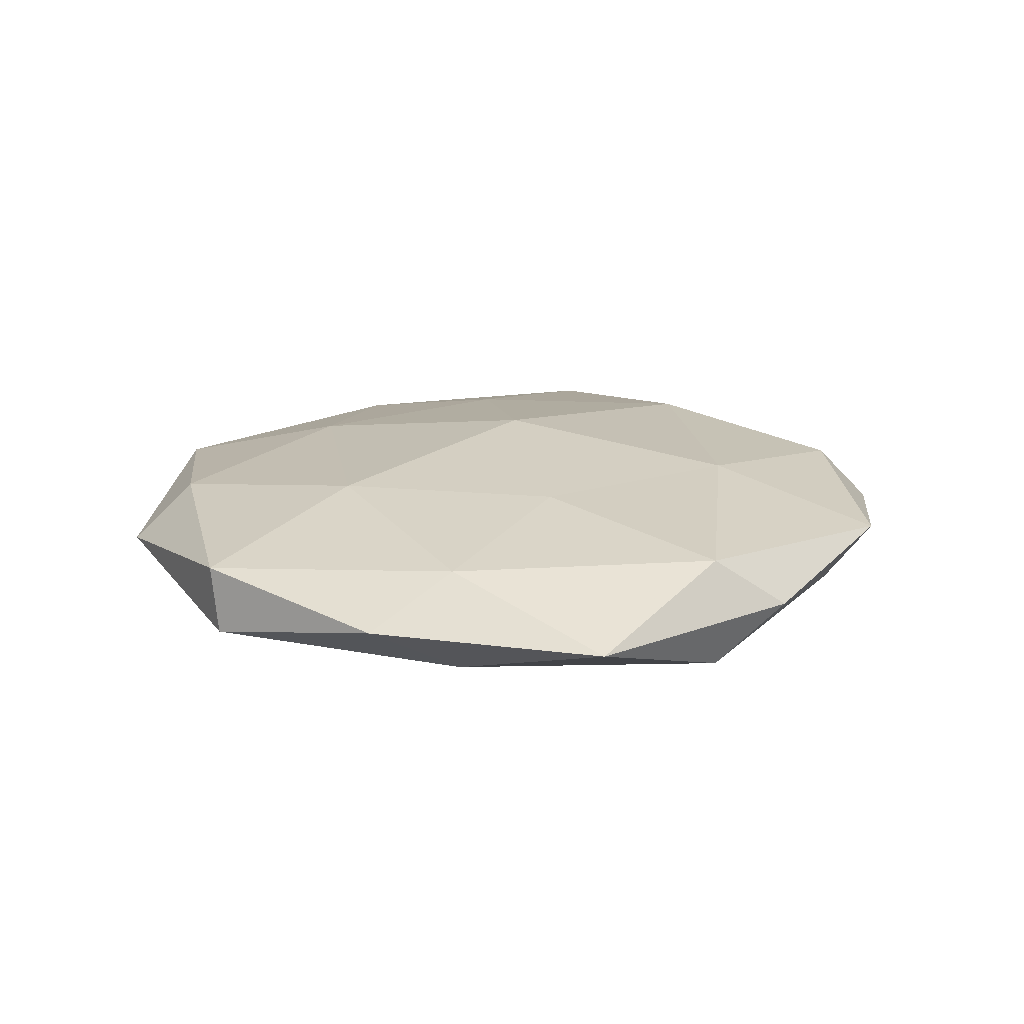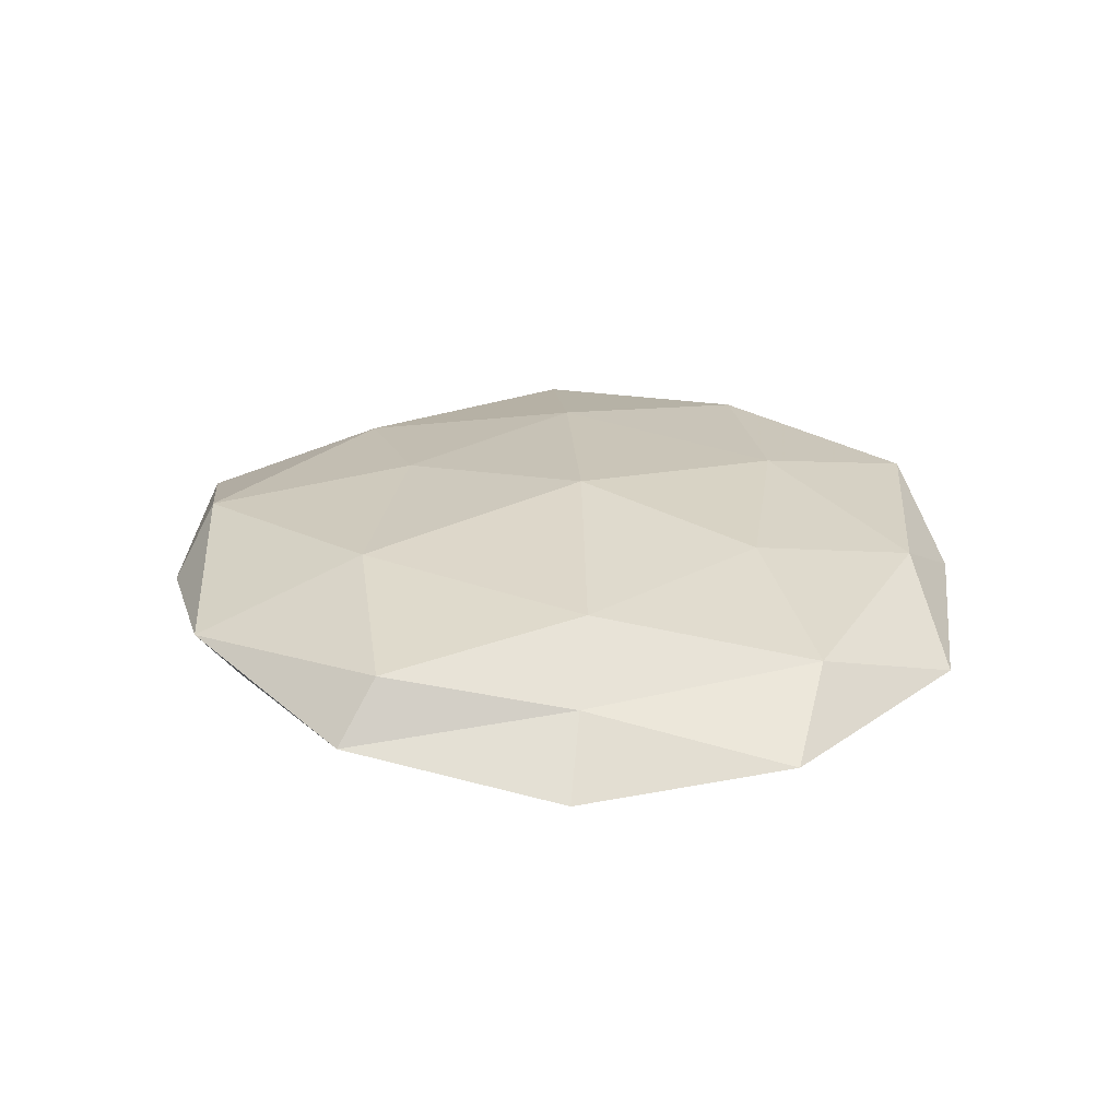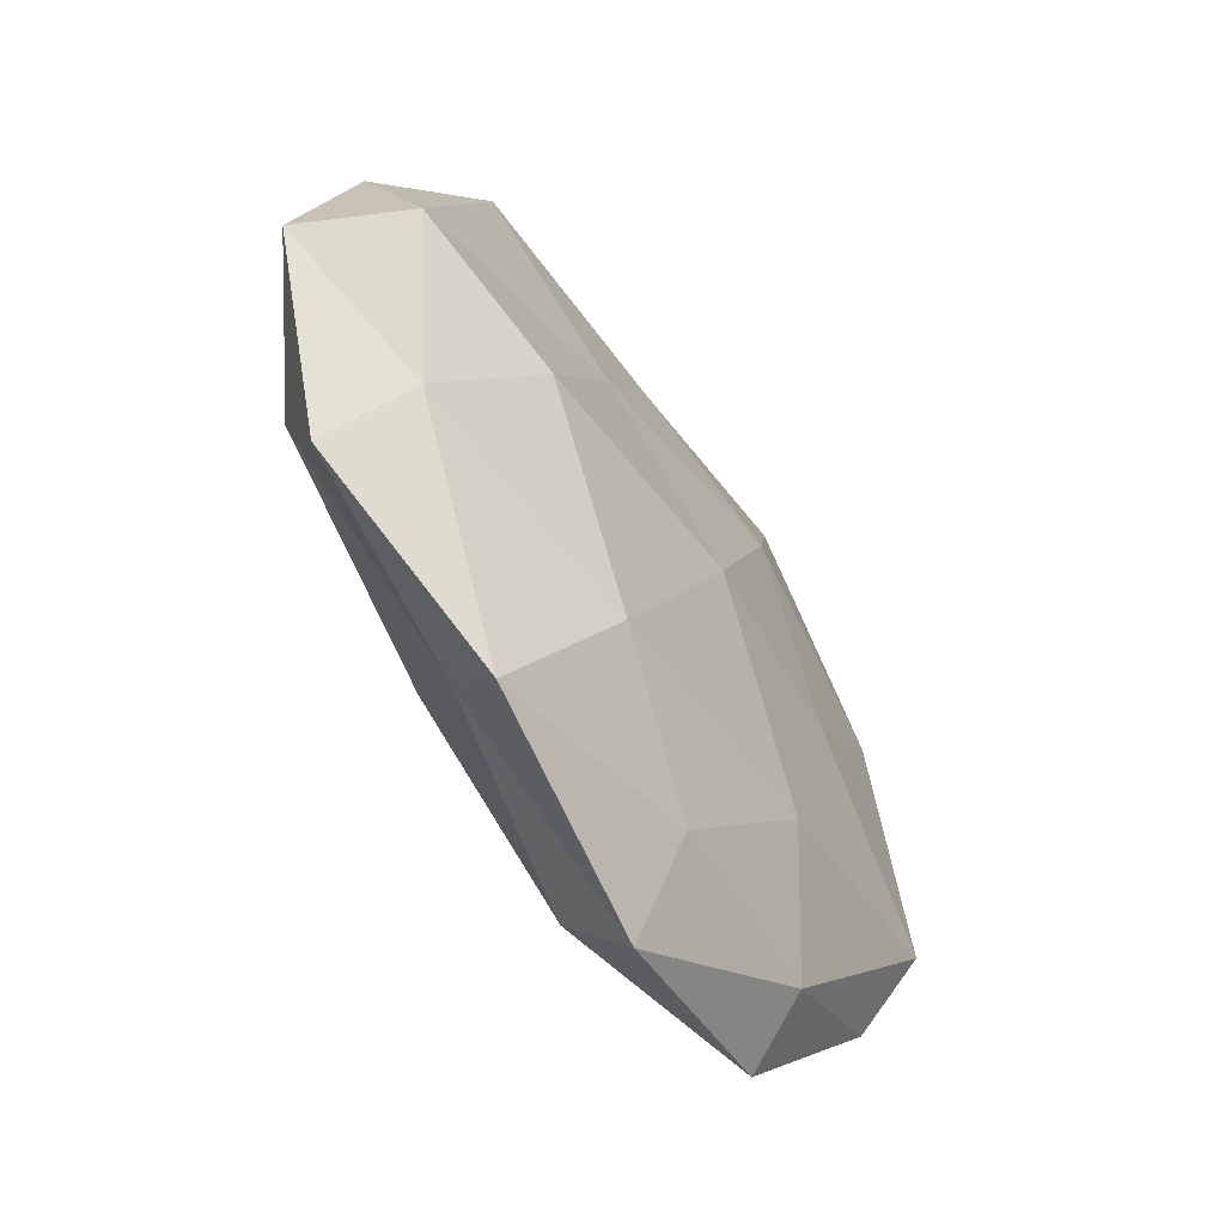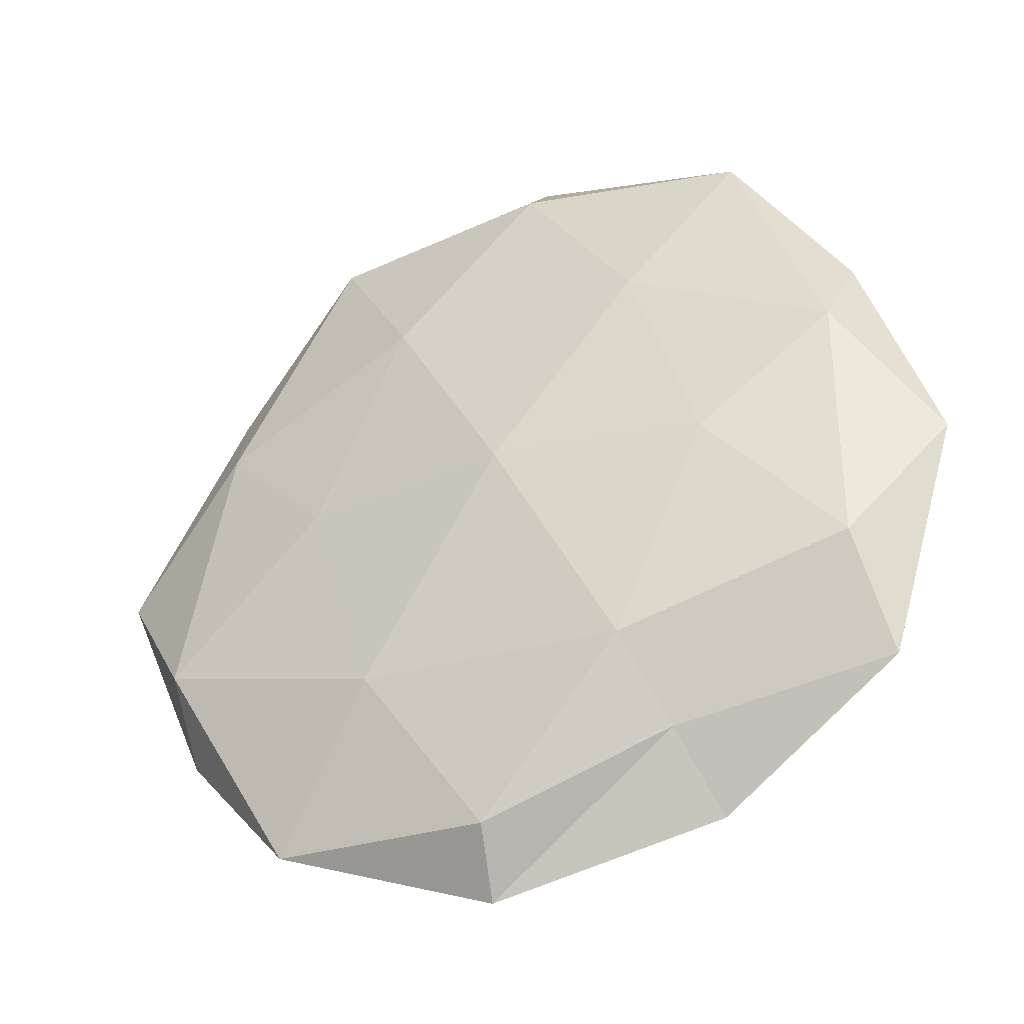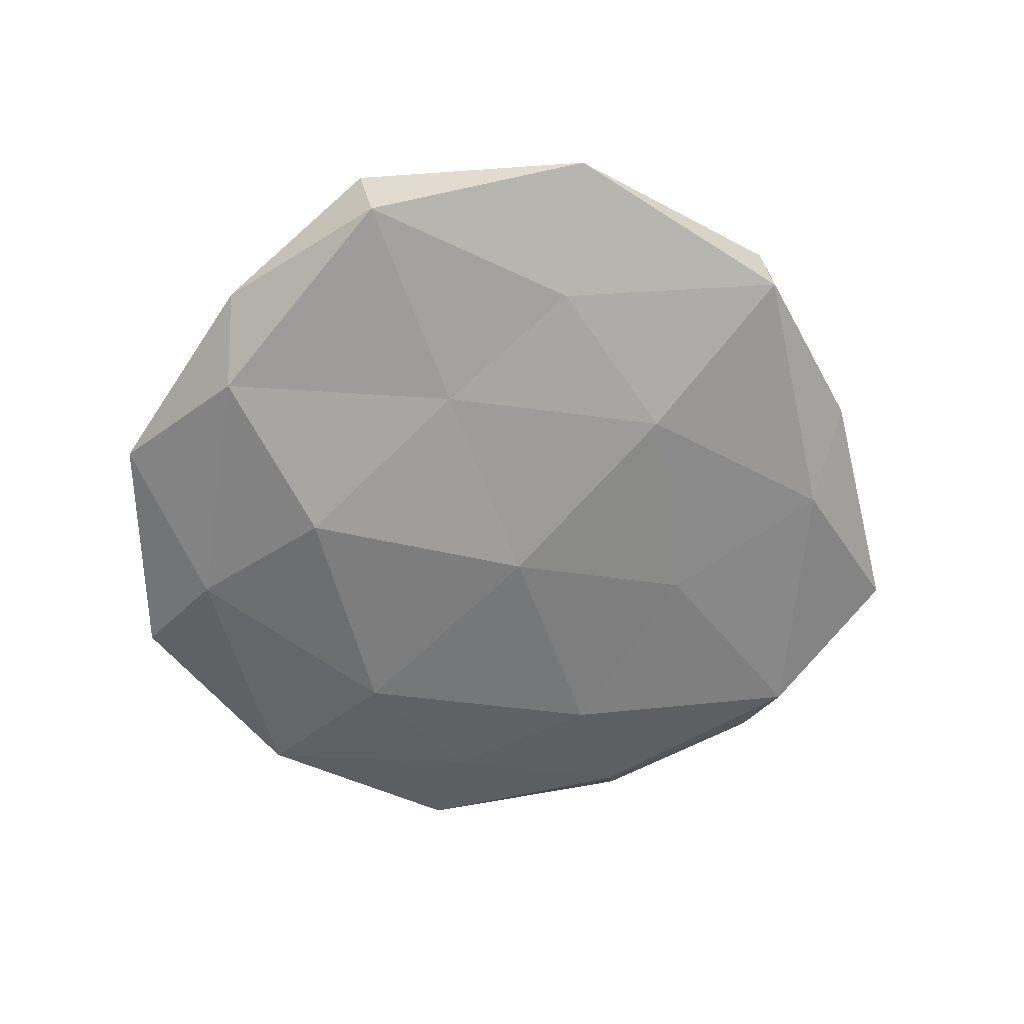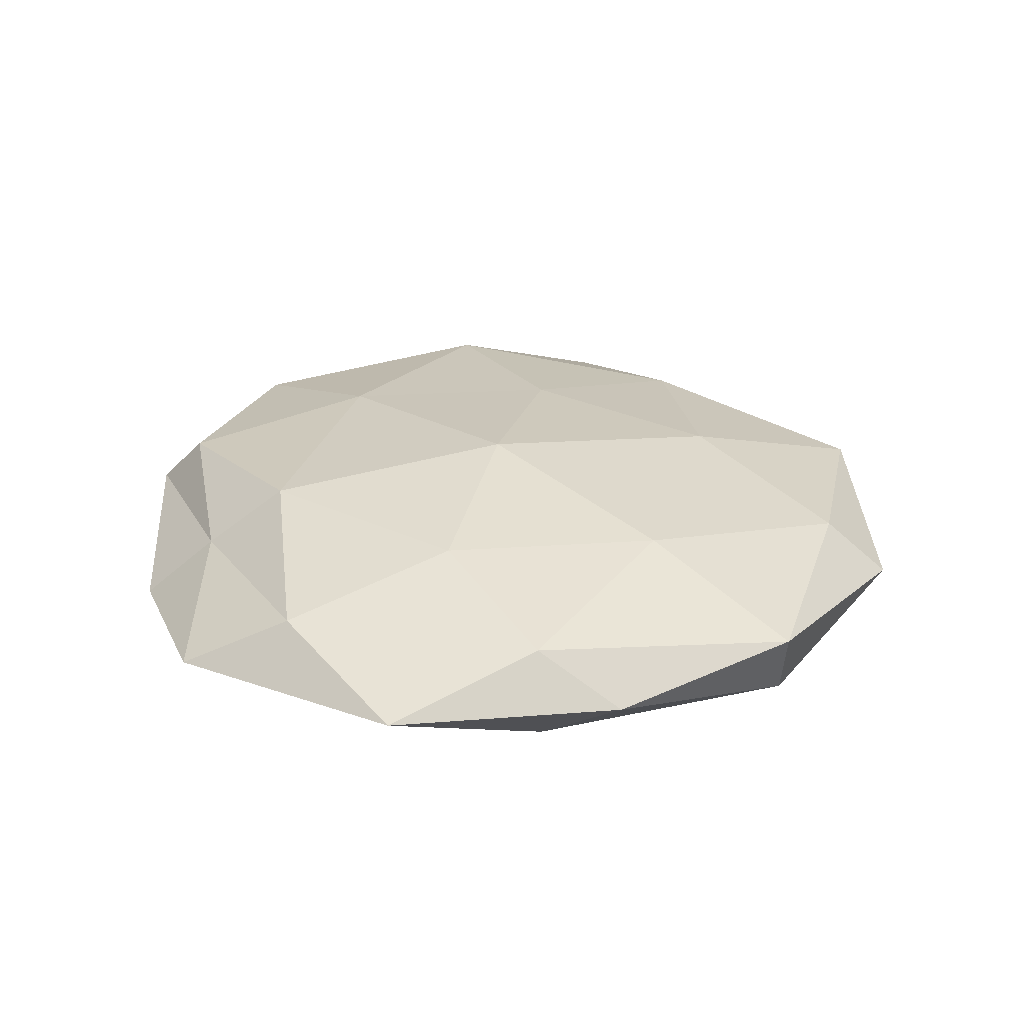
<metadata>
{"format":"obj","ext":"obj","renderer":"f3d","projection":"perspective","resolution":1024,"background":"white","views":[{"elev":18.0,"azim":-103.7,"up":"+Z"},{"elev":26.8,"azim":25.6,"up":"+Z"},{"elev":-58.4,"azim":125.0,"up":"+Y"},{"elev":-37.3,"azim":25.6,"up":"+Y"},{"elev":-62.7,"azim":164.8,"up":"+Z"},{"elev":28.6,"azim":100.9,"up":"+Z"}]}
</metadata>
<code>
v 0.02083 0.02584 0.01022
v -0.003021 -0.001251 -0.01351
v 0.03 -0.002637 0.01057
v -0.05079 -0.01658 -0.007484
v -0.02802 0.04993 -0.005243
v -0.03215 -0.04716 0.00427
v 0.02158 -0.04144 0.003338
v 0.03443 0.04676 0.003808
v 0.002699 -0.0008357 0.01434
v -0.02648 0.05071 0.003875
v 0.004765 0.0504 0.006906
v -0.02031 -0.02642 -0.01052
v -0.004246 -0.05782 -0.000129
v 0.02477 -0.05078 -0.004614
v 0.04677 -0.02194 0.006663
v 0.001261 0.04077 -0.006946
v -0.02802 0.0003859 -0.01052
v -0.02953 -0.04119 -0.004033
v -0.04902 -0.01674 0.00705
v 0.05891 -0.004741 -0.0005068
v 0.01278 -0.03059 -0.01135
v 0.04624 0.01395 -0.007636
v -0.04247 0.01905 0.006208
v -0.02589 0.0008355 0.01052
v -0.004522 -0.04321 -0.006485
v 0.04244 -0.02147 -0.00722
v 0.04692 0.01348 0.006129
v 0.01789 -0.03121 0.0111
v -0.04562 0.03138 -0.000583
v 0.02857 -0.003197 -0.01287
v -0.06168 0.002758 -0.0004013
v -0.0168 0.02618 -0.01089
v 0.04898 0.02548 -0.0006656
v 0.03196 0.04576 -0.005253
v -0.002248 -0.05091 0.007283
v -0.04462 0.01857 -0.007144
v 0.04938 -0.03667 -0.0003144
v -0.0173 -0.02803 0.01073
v -0.04895 -0.02722 -0.0002473
v -0.01355 0.02869 0.01052
v 0.003796 0.05906 -0.0008002
v 0.01389 0.02156 -0.00984
f 1 9 3
f 1 8 11
f 7 13 14
f 2 12 17
f 4 17 12
f 4 12 18
f 13 6 18
f 21 12 2
f 23 19 24
f 14 13 25
f 18 12 25
f 25 13 18
f 21 25 12
f 14 25 21
f 14 21 26
f 26 22 20
f 3 27 1
f 27 8 1
f 15 27 3
f 20 27 15
f 28 3 9
f 15 3 28
f 15 28 7
f 29 10 5
f 29 23 10
f 30 21 2
f 26 21 30
f 26 30 22
f 31 19 23
f 29 31 23
f 5 16 32
f 17 32 2
f 20 22 33
f 27 33 8
f 20 33 27
f 34 8 33
f 33 22 34
f 13 35 6
f 7 35 13
f 7 28 35
f 36 17 4
f 29 5 36
f 36 4 31
f 29 36 31
f 5 32 36
f 36 32 17
f 37 7 14
f 37 15 7
f 37 20 15
f 37 14 26
f 37 26 20
f 19 6 38
f 38 9 24
f 24 19 38
f 28 9 38
f 38 6 35
f 35 28 38
f 39 4 18
f 18 6 39
f 19 39 6
f 31 4 39
f 31 39 19
f 40 9 1
f 11 40 1
f 10 40 11
f 23 40 10
f 40 24 9
f 23 24 40
f 10 41 5
f 41 11 8
f 10 11 41
f 5 41 16
f 41 8 34
f 16 41 34
f 2 42 30
f 22 30 42
f 32 42 2
f 32 16 42
f 34 42 16
f 22 42 34

</code>
